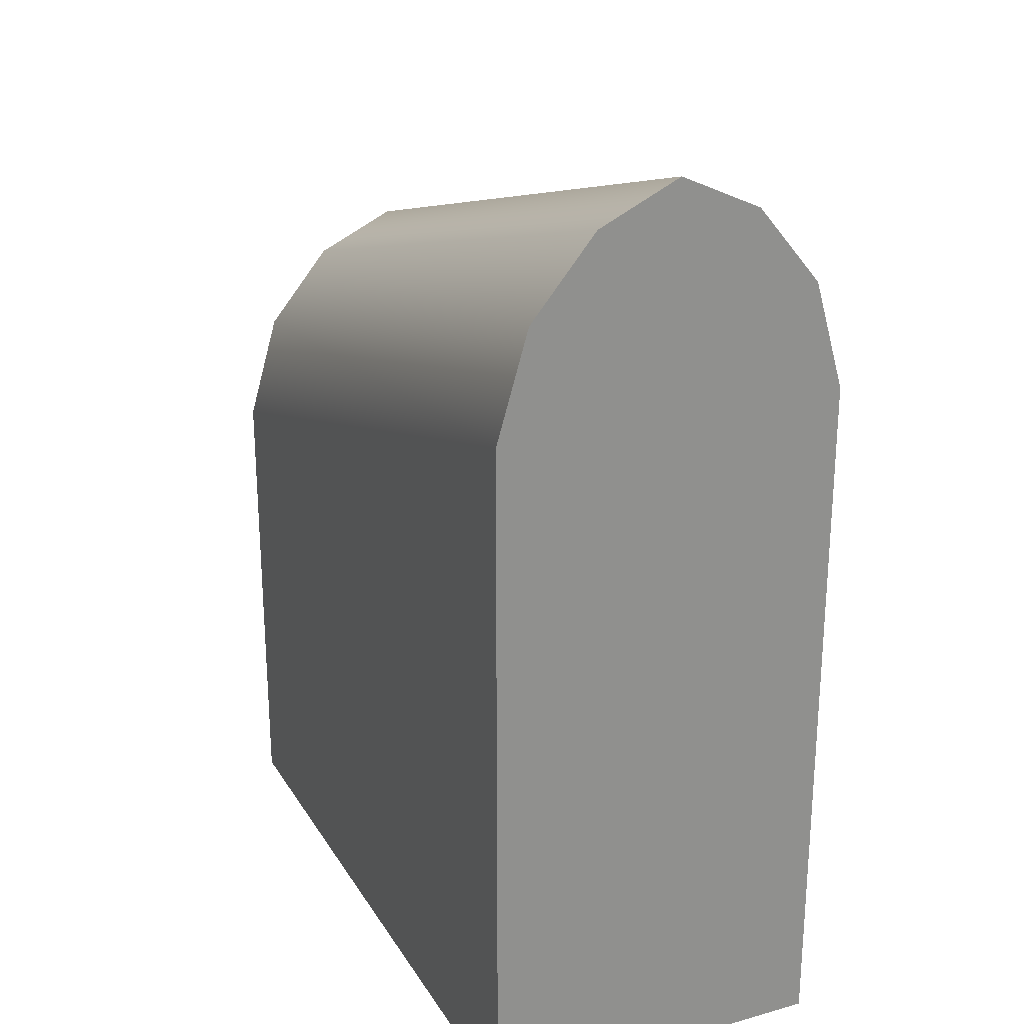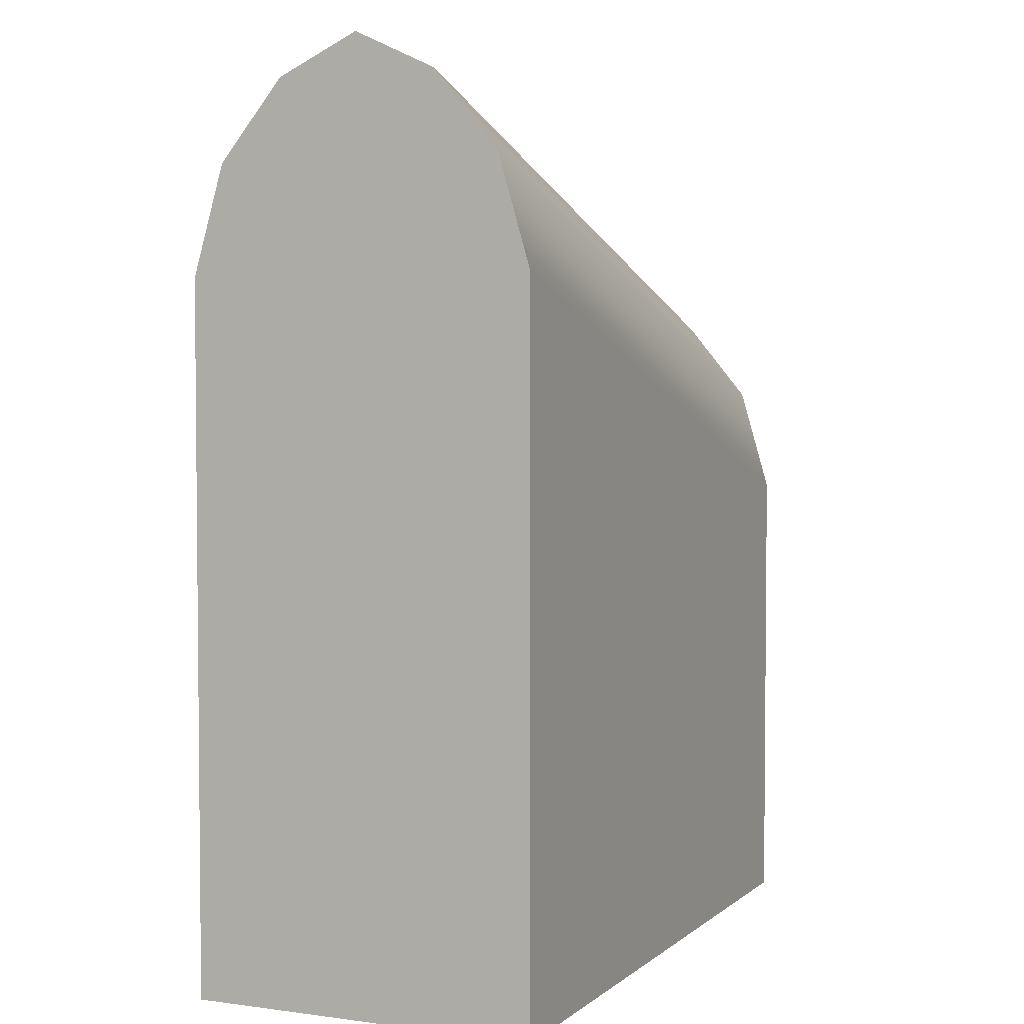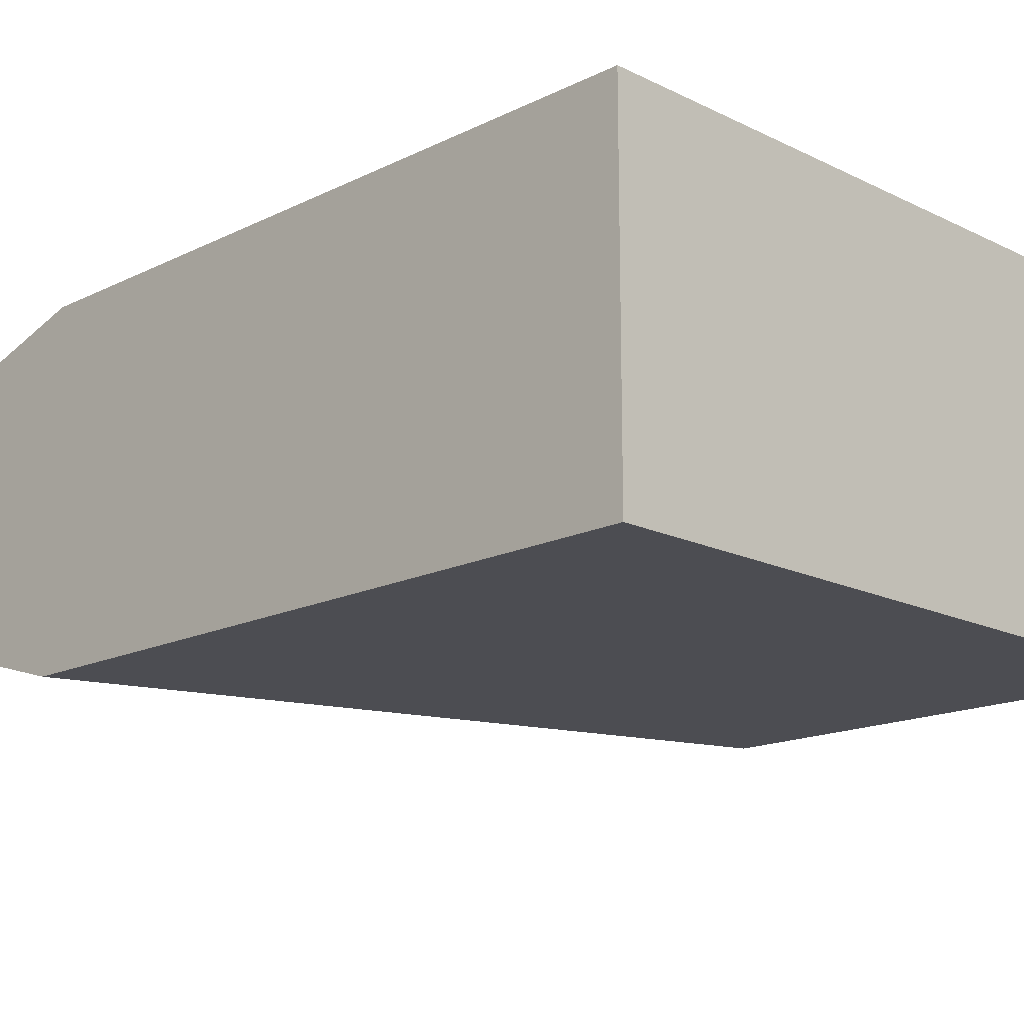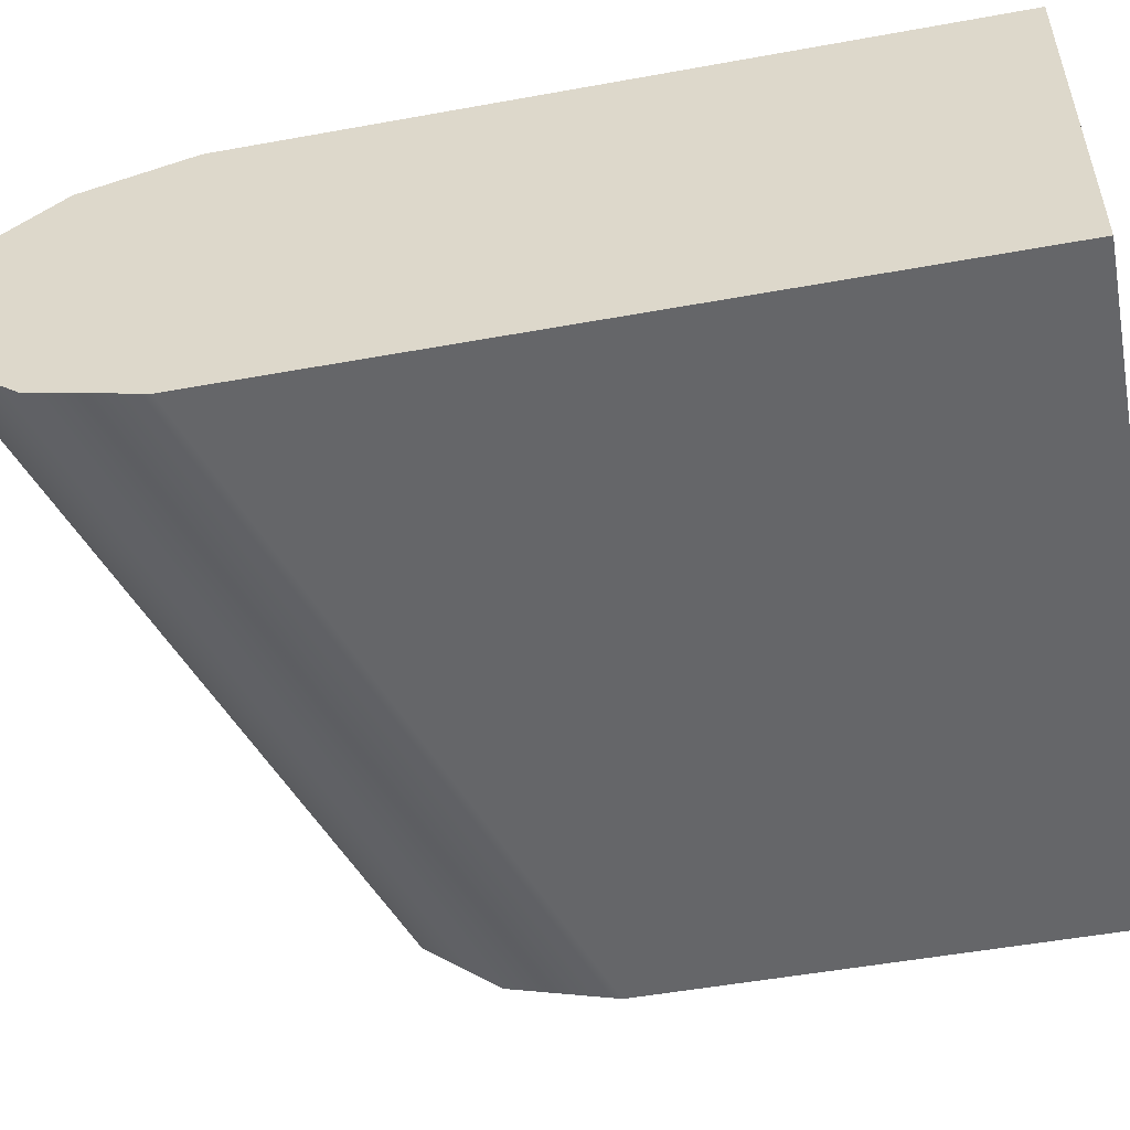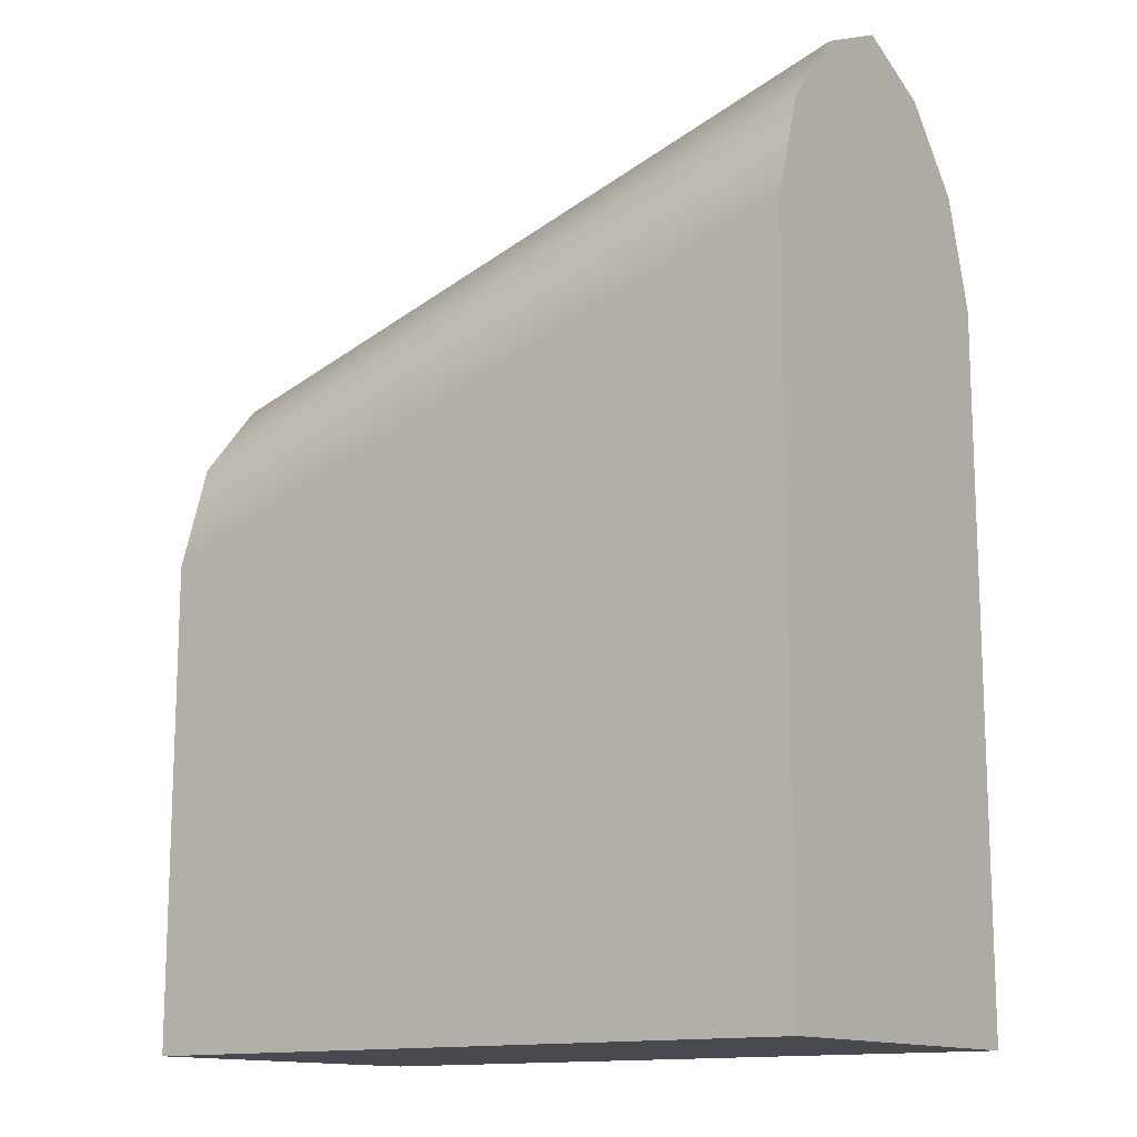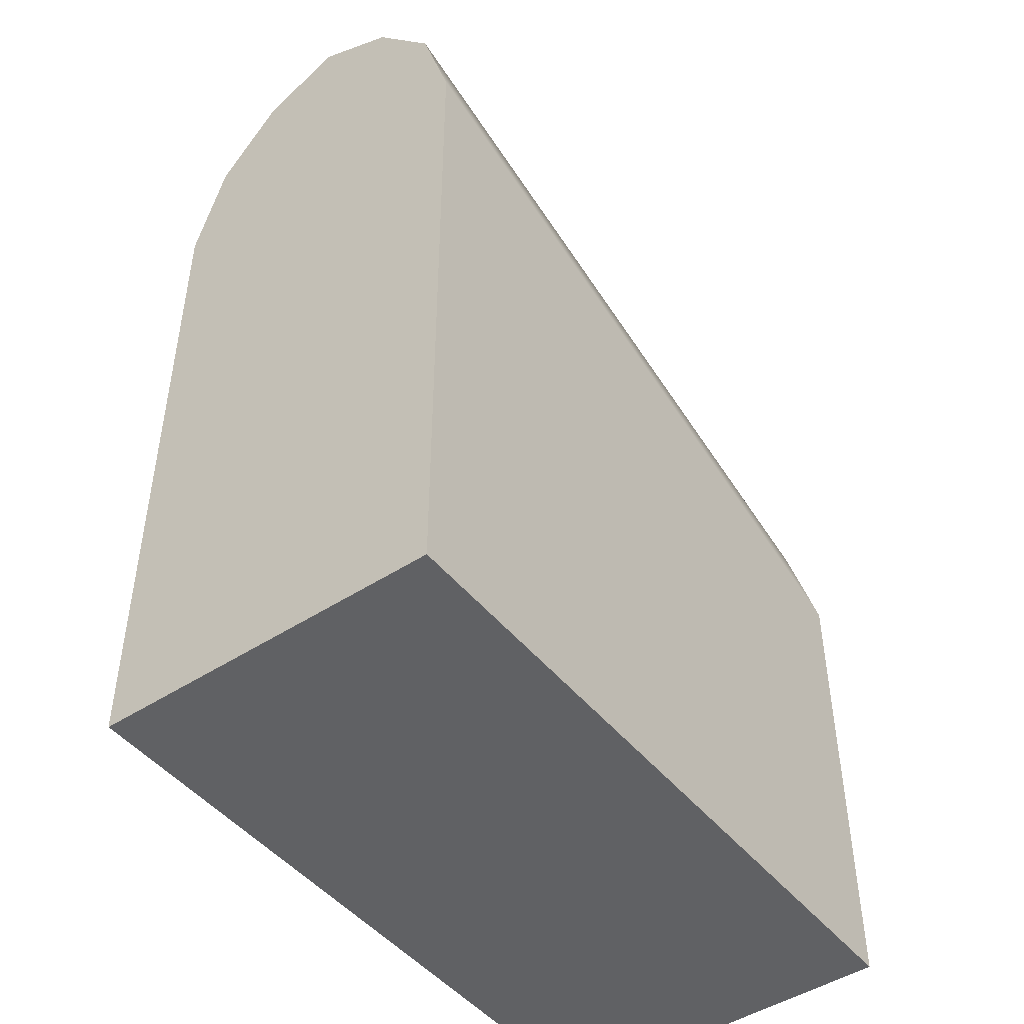
<metadata>
{"format":"obj","ext":"obj","renderer":"f3d","projection":"perspective","resolution":1024,"background":"white","views":[{"elev":24.6,"azim":65.5,"up":"+Z"},{"elev":3.5,"azim":114.2,"up":"+Z"},{"elev":-16.3,"azim":135.1,"up":"+Y"},{"elev":-51.8,"azim":101.1,"up":"+Y"},{"elev":-13.6,"azim":36.1,"up":"+Z"},{"elev":-46.9,"azim":126.6,"up":"+Z"}]}
</metadata>
<code>
v 0.5 0.2051 0.654
v 0.5 0.25 0.5006
v -0.5 0.25 0.1831
v -0.5 0.2051 0.3365
v -0.5 -0.25 -0.5
v 0.5 -0.25 -0.5
v 0.5 -0.25 0.5006
v -0.5 -0.25 0.1831
v 0.5 0.25 -0.5
v -0.5 0.25 -0.5
v 0.5 -0.2051 0.654
v -0.5 -0.2051 0.3365
v 0.5 -0.1141 0.7641
v -0.5 -0.1141 0.4465
v 0.5 -0 0.8176
v -0.5 -0 0.5
v 0.5 0.1141 0.7641
v -0.5 0.1141 0.4465
v 0.5 -0.25 -0.5
v -0.5 -0.25 -0.5
v -0.5 0.25 -0.5
v 0.5 0.25 -0.5
v 0.5 -0.25 0.5006
v 0.5 -0.25 -0.5
v 0.5 0.25 -0.5
v 0.5 0.25 0.5006
v 0.5 -0 0.8176
v 0.5 -0.1141 0.7641
v 0.5 0.1141 0.7641
v 0.5 -0.2051 0.654
v 0.5 0.2051 0.654
v -0.5 -0.25 -0.5
v -0.5 -0.25 0.1831
v -0.5 0.25 0.1831
v -0.5 0.25 -0.5
v -0.5 0.2051 0.3365
v -0.5 -0.2051 0.3365
v -0.5 0.1141 0.4465
v -0.5 -0.1141 0.4465
v -0.5 -0 0.5
f 1 2 3 4
f 5 6 7 8
f 9 10 3 2
f 7 11 12 8
f 11 13 14 12
f 13 15 16 14
f 15 17 18 16
f 17 1 4 18
f 19 20 21 22
f 23 24 25 26
f 27 28 29
f 29 30 31
f 28 30 29
f 26 31 23
f 23 31 30
f 32 33 34 35
f 34 33 36
f 33 37 36
f 36 37 38
f 37 39 38
f 40 38 39

</code>
